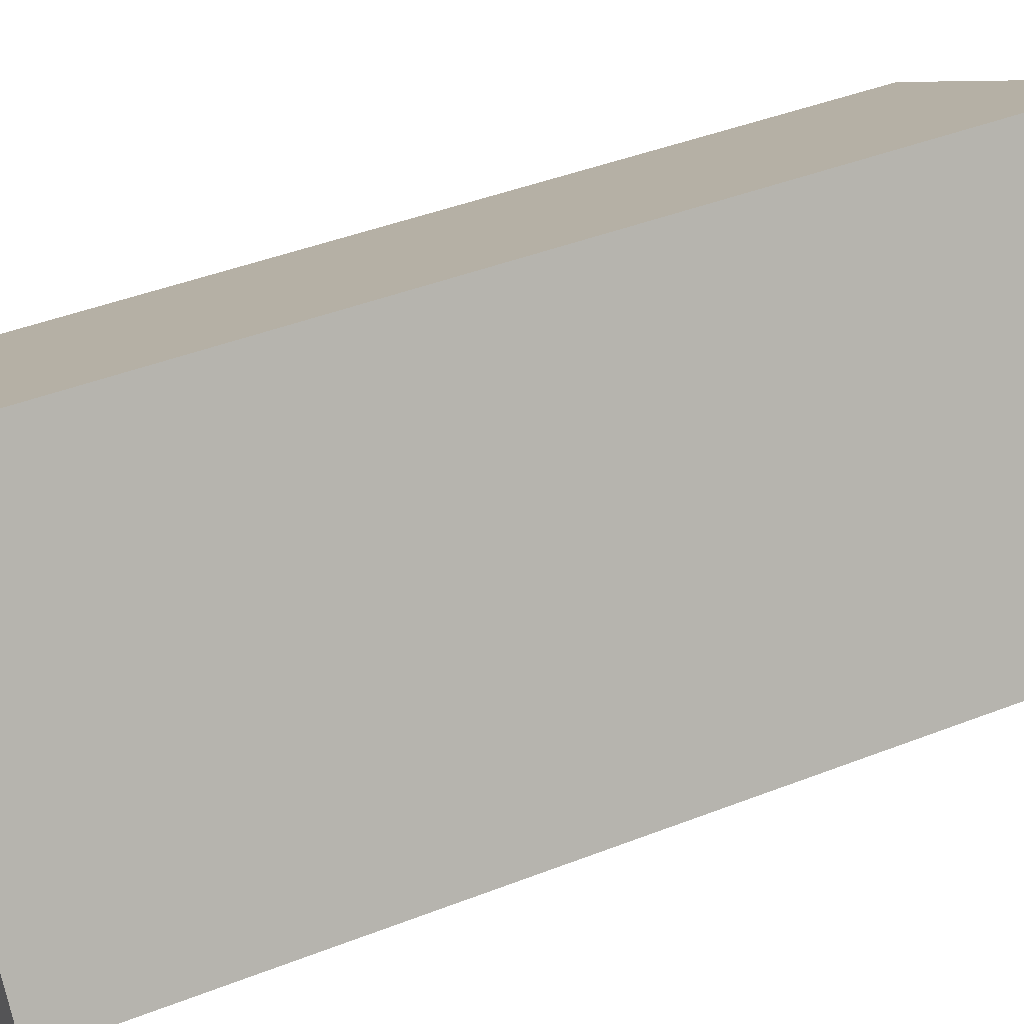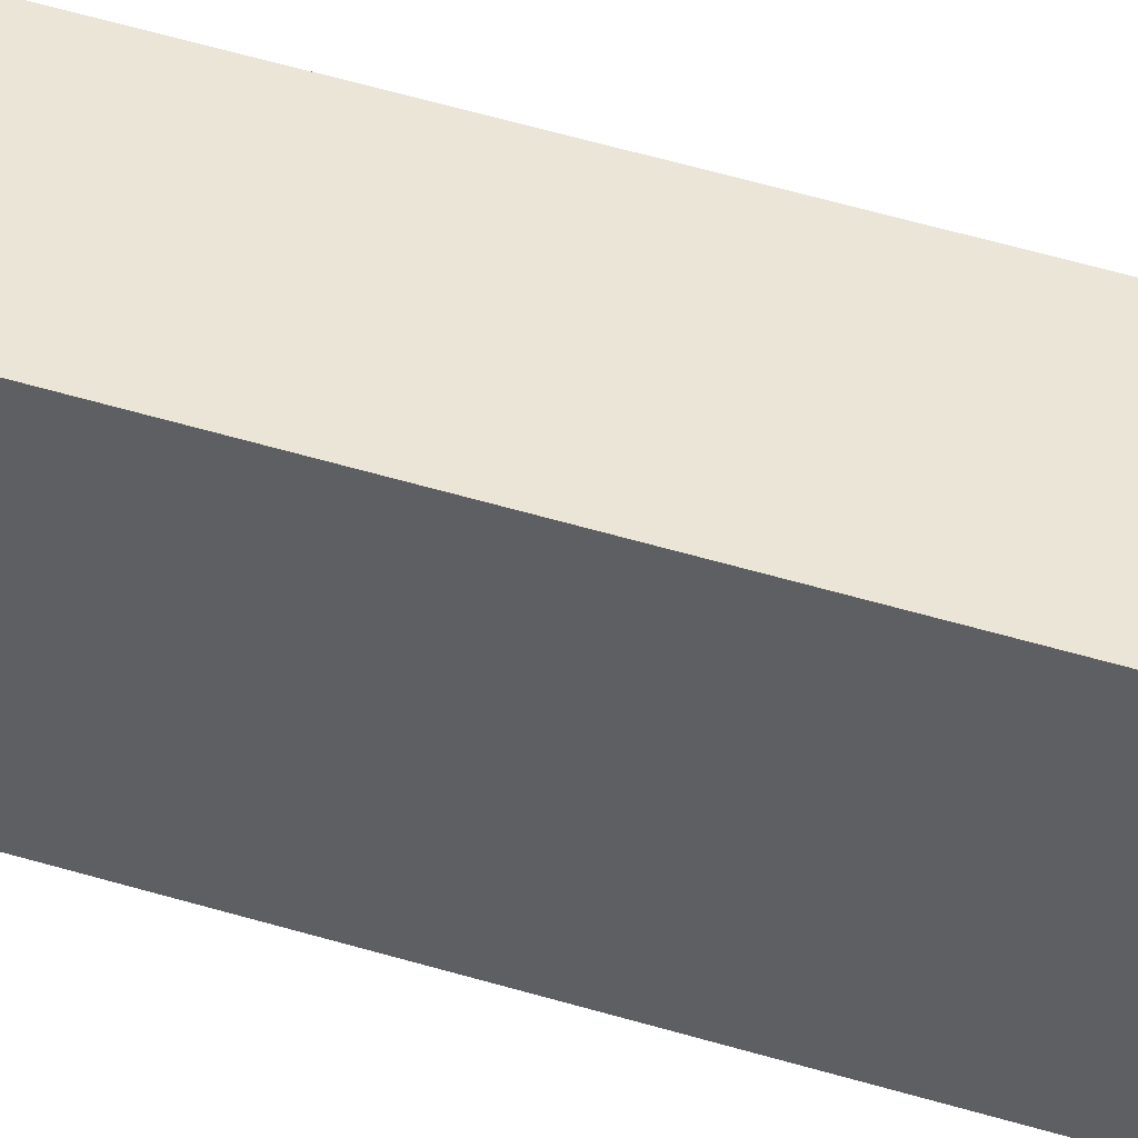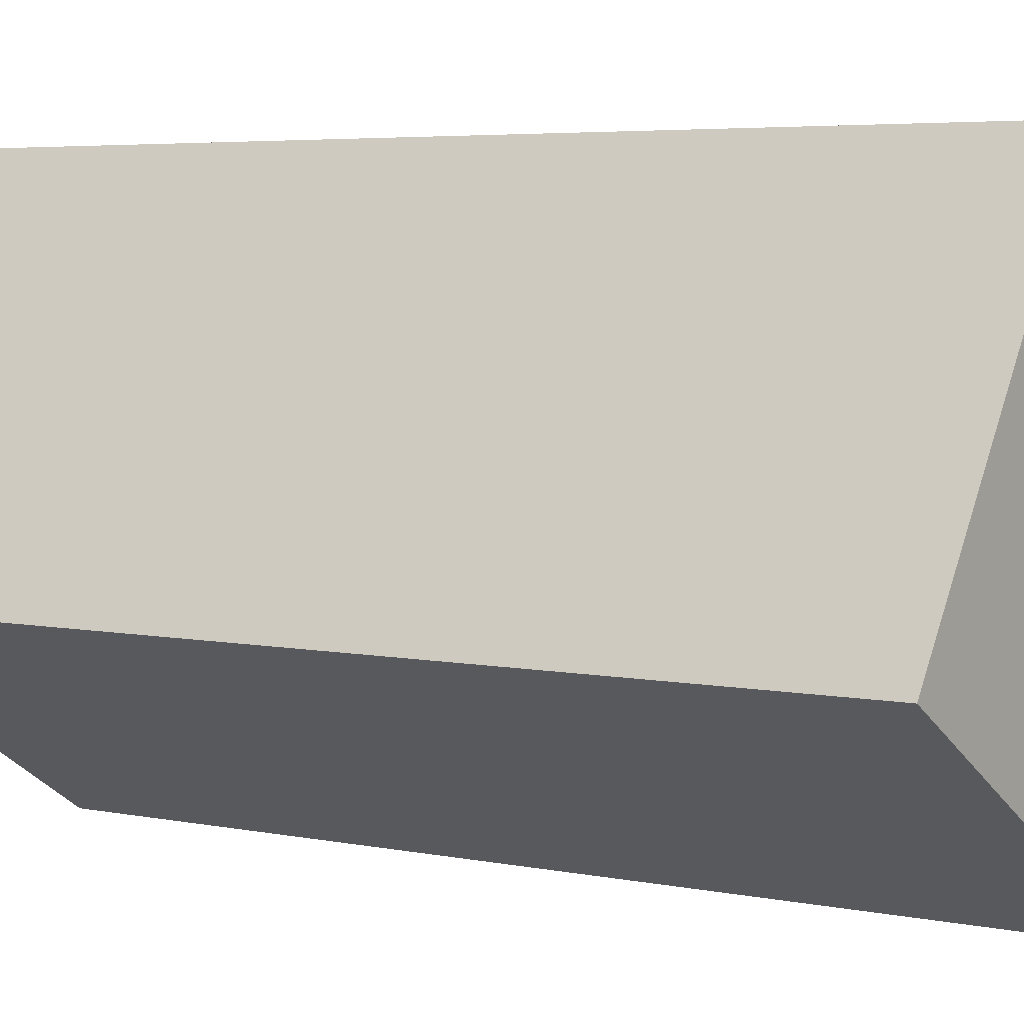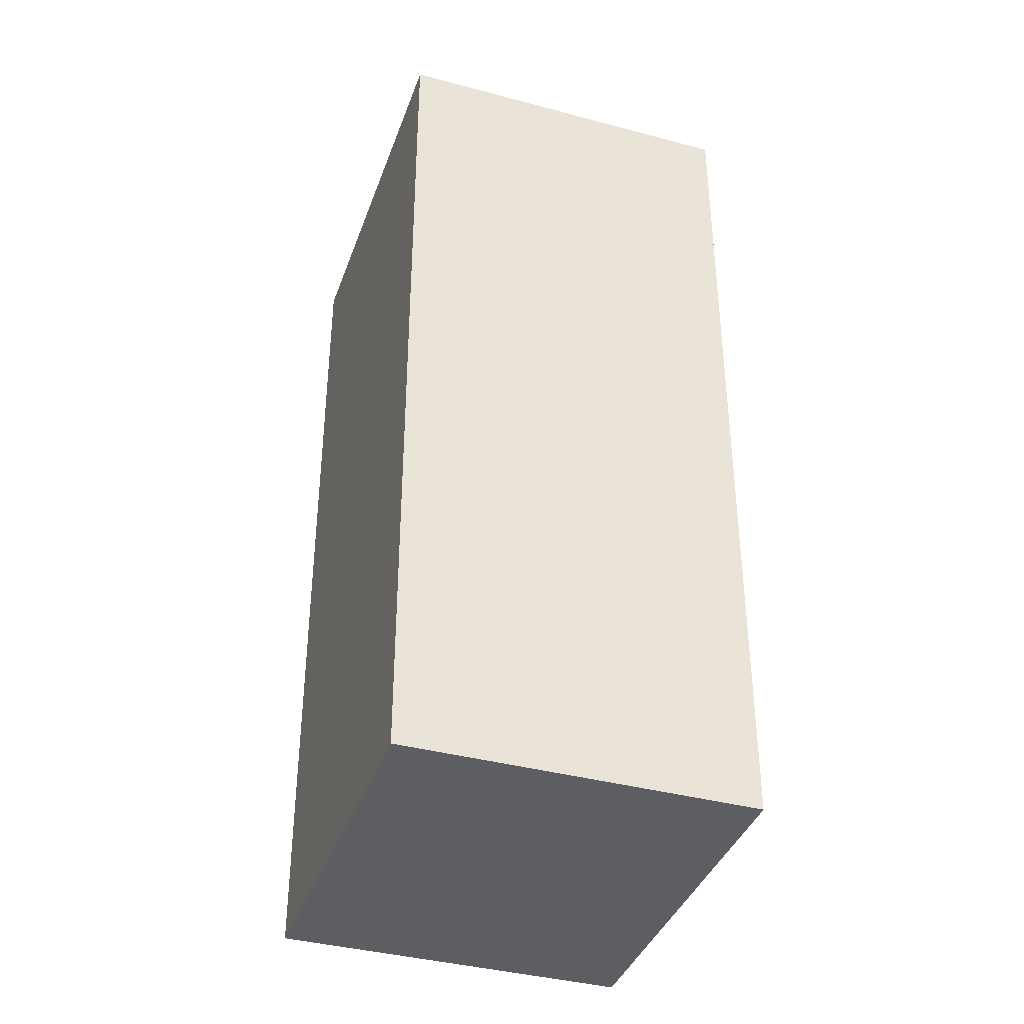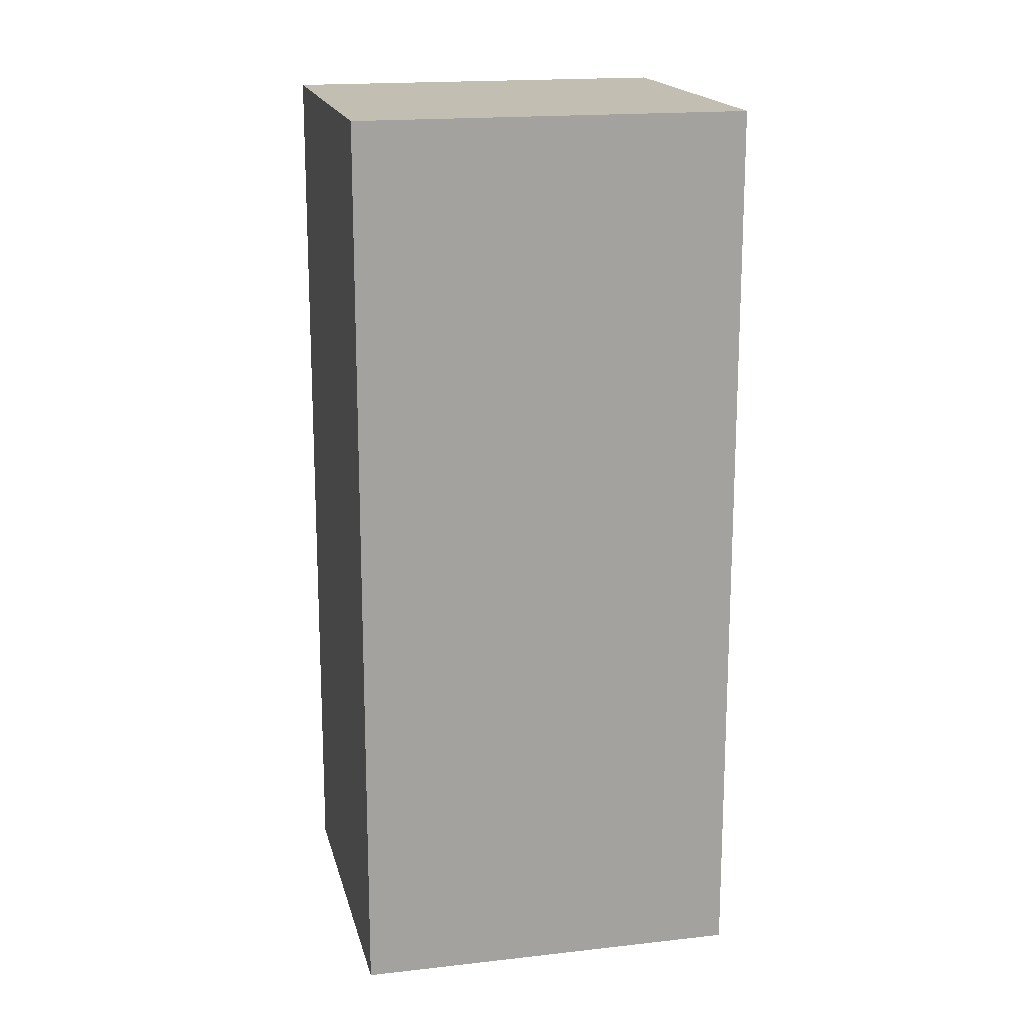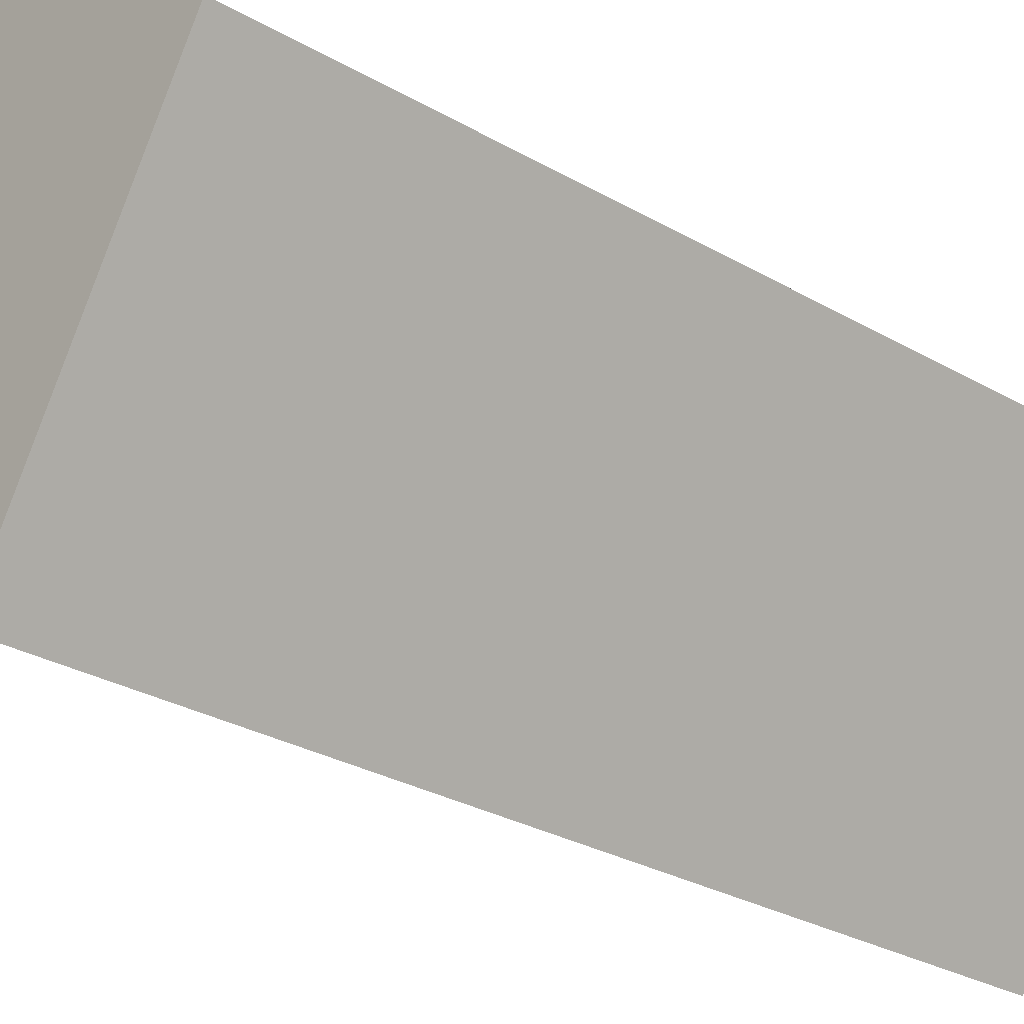
<metadata>
{"format":"obj","ext":"obj","renderer":"f3d","projection":"perspective","resolution":1024,"background":"white","views":[{"elev":42.2,"azim":-115.2,"up":"+Z"},{"elev":74.3,"azim":-75.0,"up":"+Z"},{"elev":4.5,"azim":-55.1,"up":"+Z"},{"elev":-38.6,"azim":-166.3,"up":"+Y"},{"elev":17.4,"azim":109.5,"up":"+Y"},{"elev":-29.1,"azim":49.4,"up":"+Z"}]}
</metadata>
<code>
v  0.754 6.504 1.187
v  2.161 6.504 -1.369
v  0 6.504 3.983e-16
v  2.914 6.504 -0.18
v  1.507 6.504 2.375
v  3.666 6.504 1.008
v  2.161 8.383e-17 -1.369
v  0 0 0
v  1.507 -1.454e-16 2.375
v  0.754 -7.268e-17 1.187
v  3.666 -6.172e-17 1.008
v  2.914 1.102e-17 -0.18
g defaultobject
f 1 2 3
f 2 1 4
f 4 1 5
f 4 5 6
f 7 3 2
f 3 7 8
f 8 1 3
f 1 8 5
f 5 8 9
f 9 8 10
f 9 6 5
f 6 9 11
f 4 7 2
f 7 4 6
f 7 6 12
f 12 6 11
f 12 8 7
f 8 12 10
f 10 12 9
f 9 12 11

</code>
